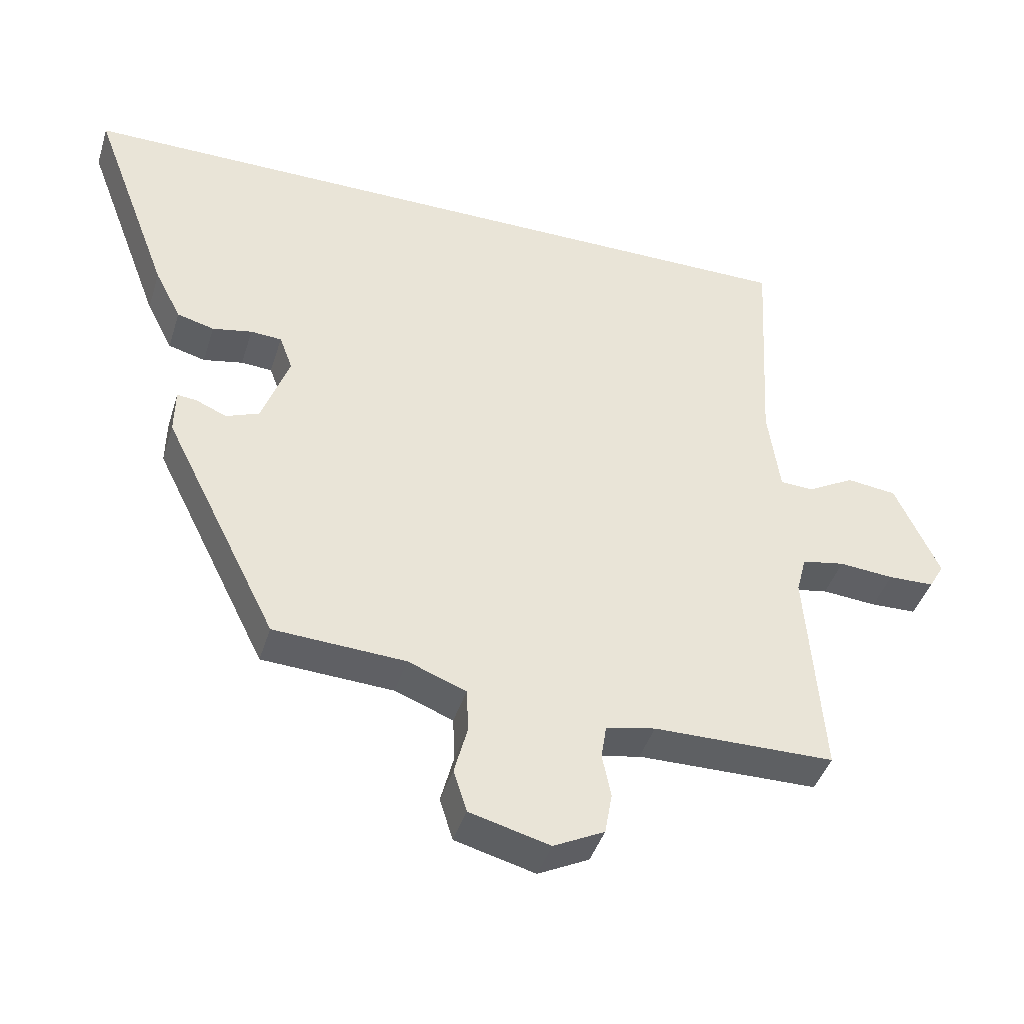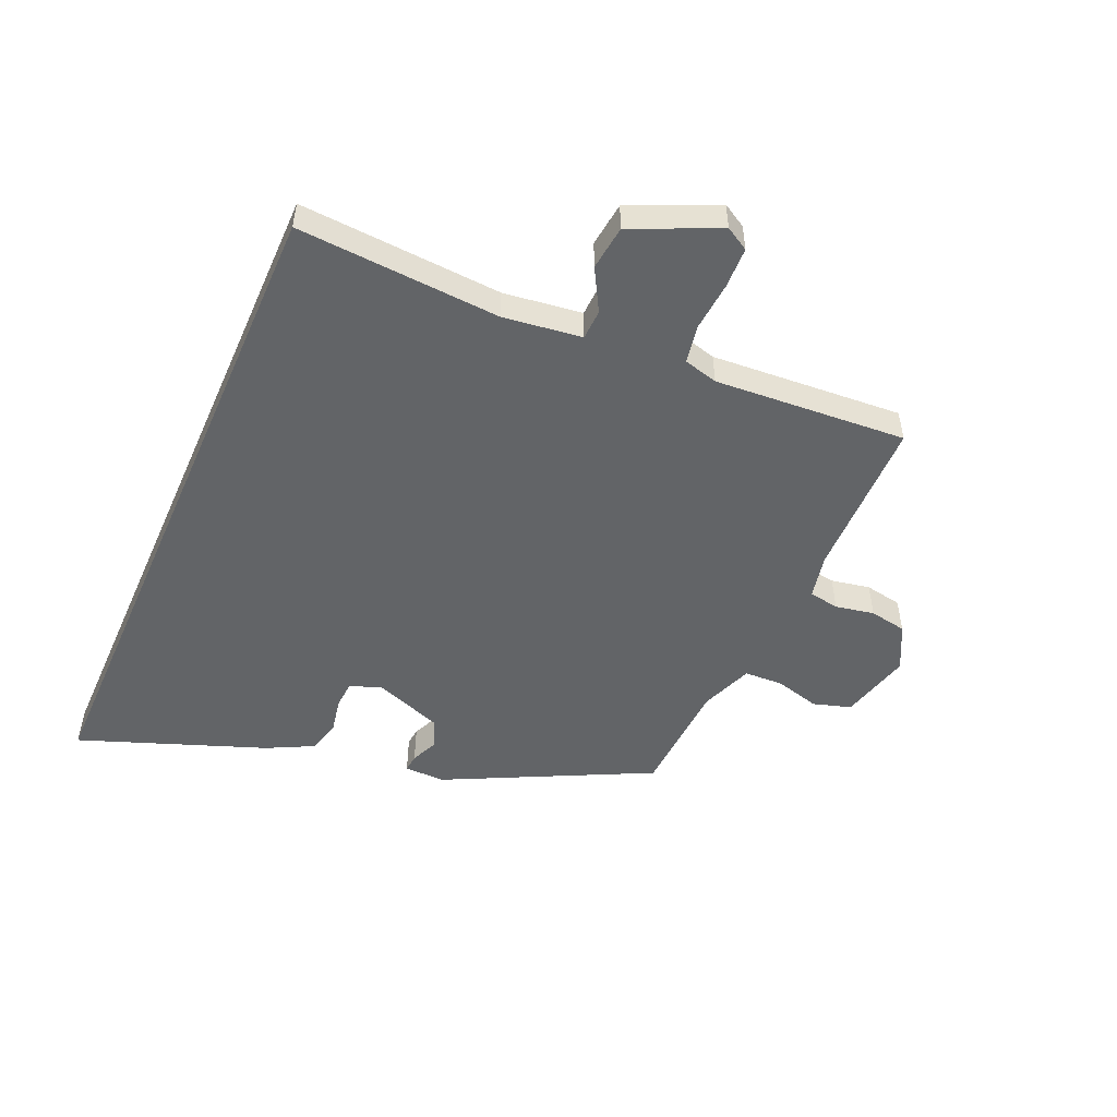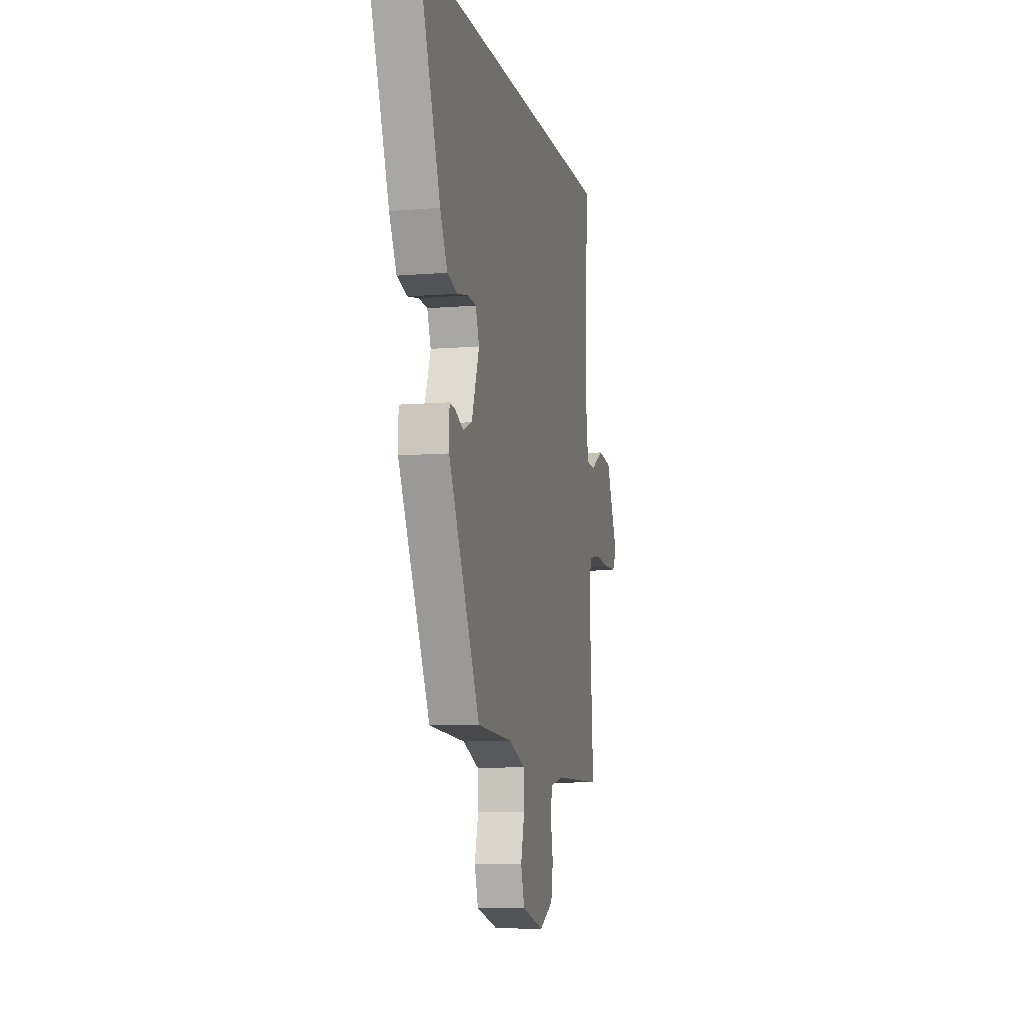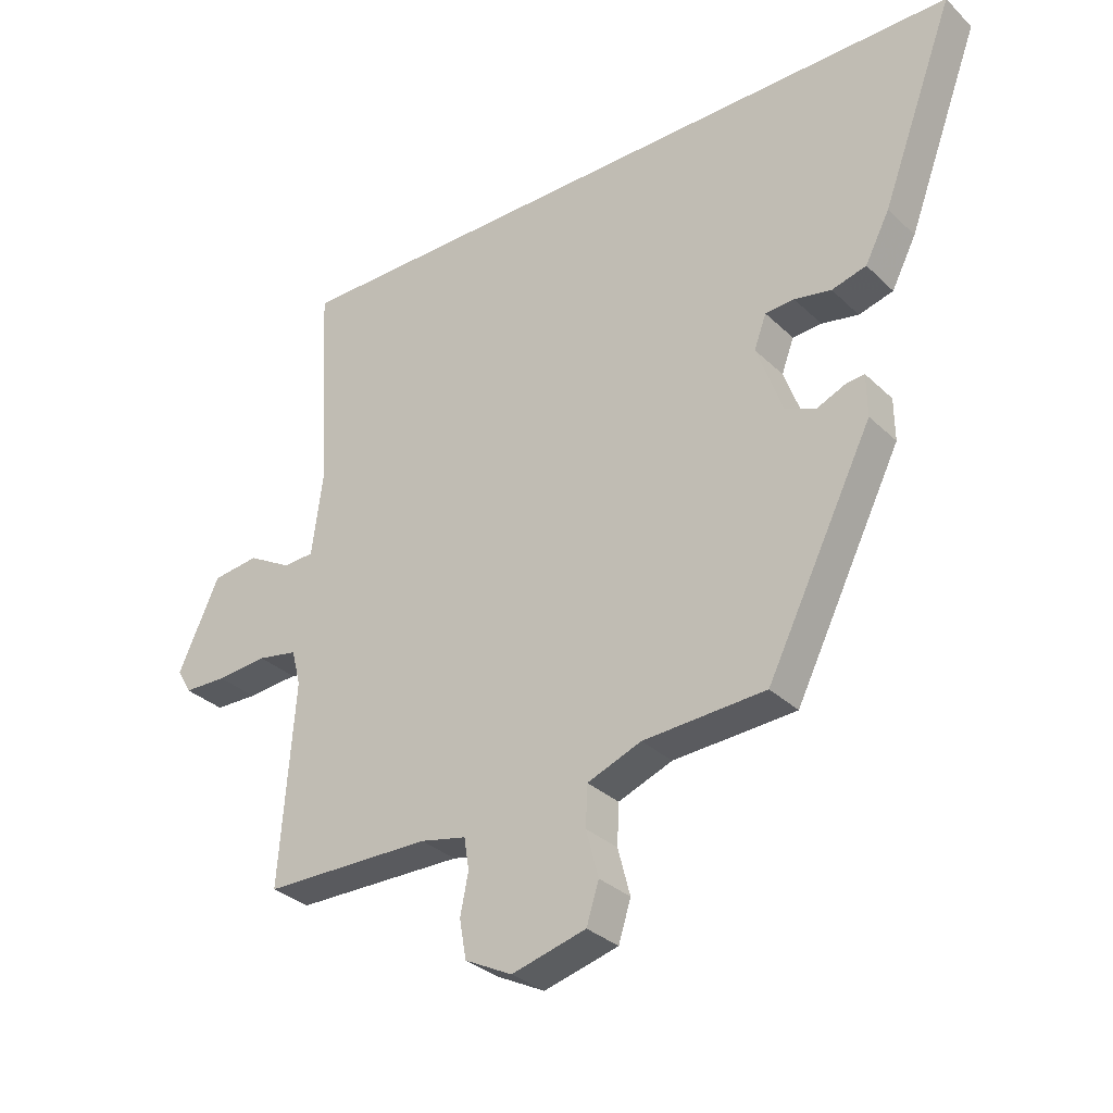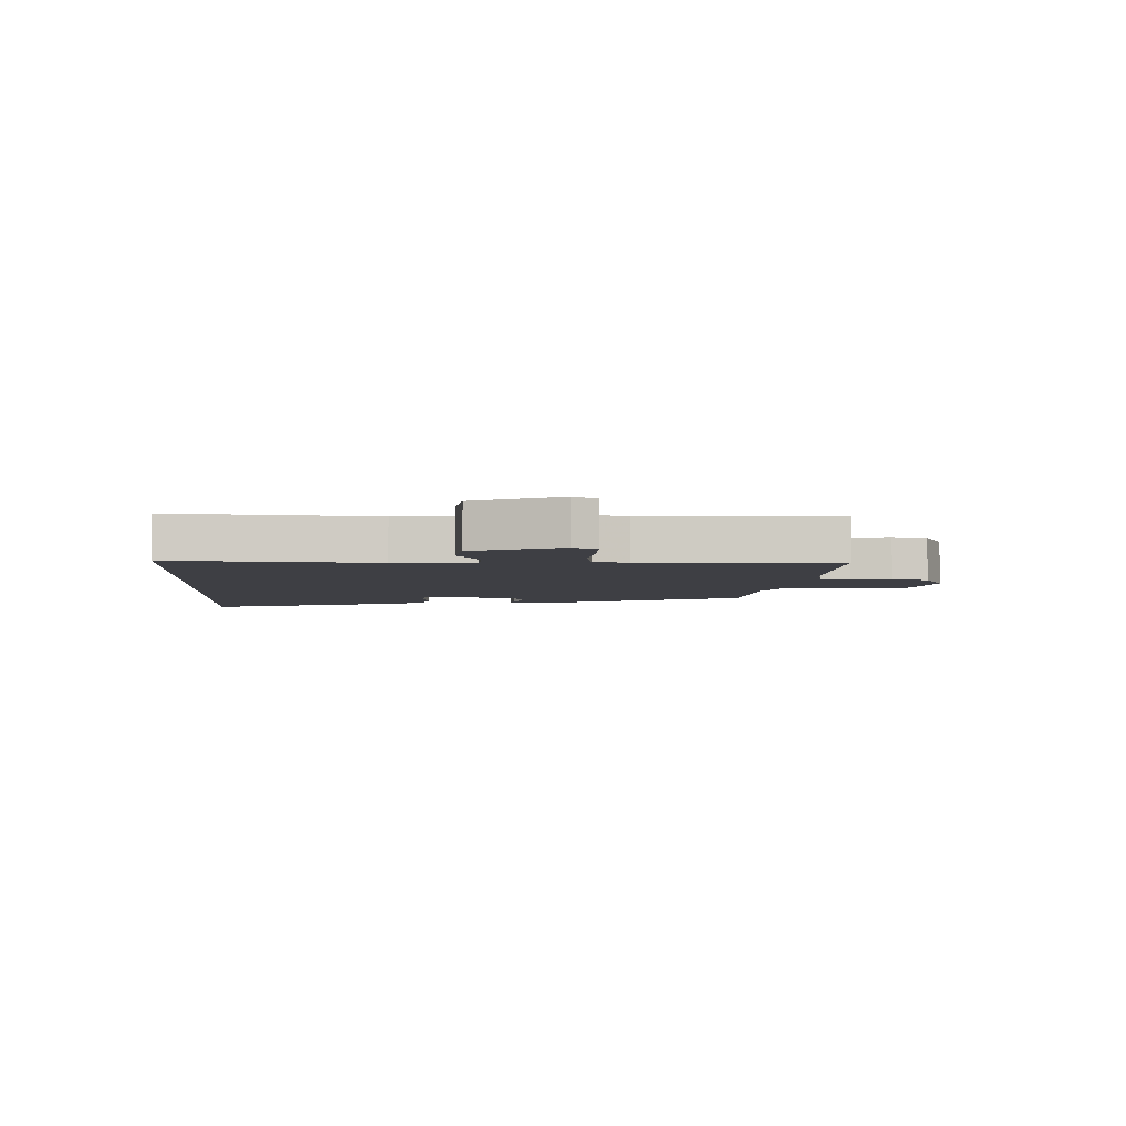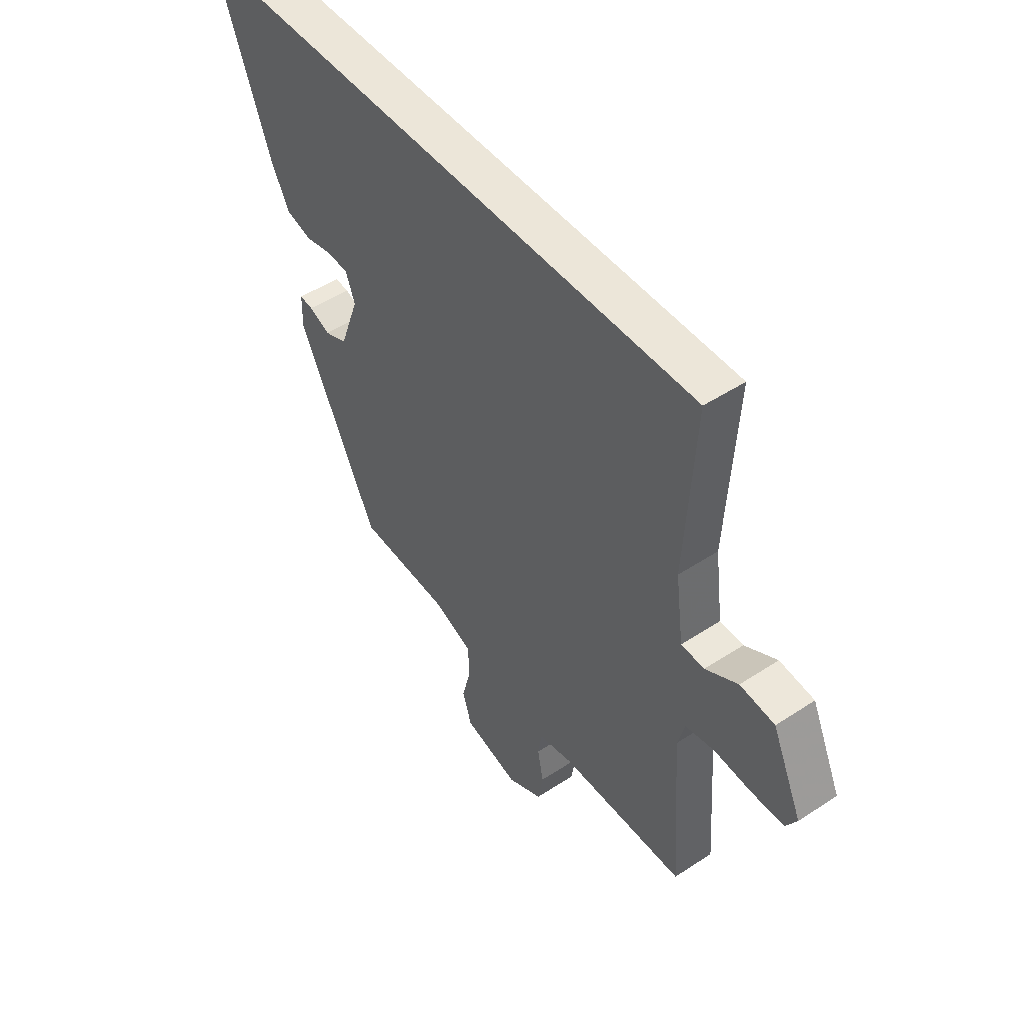
<metadata>
{"format":"obj","ext":"obj","renderer":"f3d","projection":"perspective","resolution":1024,"background":"white","views":[{"elev":-42.6,"azim":-16.9,"up":"+Z"},{"elev":-51.1,"azim":66.1,"up":"+Y"},{"elev":-8.8,"azim":-77.4,"up":"+Z"},{"elev":-31.7,"azim":-142.8,"up":"+Z"},{"elev":-4.5,"azim":86.2,"up":"+Y"},{"elev":48.7,"azim":53.8,"up":"+Z"}]}
</metadata>
<code>
v 0.492 0.07 0.5
v 0.472 0.07 0.154
v 0.49 0.07 0.02
v 0.541 0.07 0.018
v 0.612 0.07 0.058
v 0.688 0.07 0.049
v 0.755 0.07 -0.098
v 0.732 0.07 -0.138
v 0.662 0.07 -0.14
v 0.579 0.07 -0.133
v 0.514 0.07 -0.145
v 0.499 0.07 -0.203
v 0.523 0.07 -0.53
v 0.249 0.07 -0.533
v 0.174 0.07 -0.549
v 0.166 0.07 -0.6
v 0.179 0.07 -0.666
v 0.168 0.07 -0.729
v 0.091 0.07 -0.768
v -0.03 0.07 -0.736
v -0.05 0.07 -0.672
v -0.03 0.07 -0.596
v -0.033 0.07 -0.53
v -0.121 0.07 -0.496
v -0.32 0.07 -0.485
v -0.493 0.07 -0.138
v -0.492 0.07 -0.069
v -0.462 0.07 -0.072
v -0.416 0.07 -0.092
v -0.366 0.07 -0.072
v -0.324 0.07 0.044
v -0.344 0.07 0.098
v -0.391 0.07 0.101
v -0.451 0.07 0.089
v -0.507 0.07 0.104
v -0.547 0.07 0.182
v -0.666 0.07 0.5
v 0.492 0 0.5
v 0.472 0 0.154
v 0.49 0 0.02
v 0.541 0 0.018
v 0.612 0 0.058
v 0.688 0 0.049
v 0.755 0 -0.098
v 0.732 0 -0.138
v 0.662 0 -0.14
v 0.579 0 -0.133
v 0.514 0 -0.145
v 0.499 0 -0.203
v 0.523 0 -0.53
v 0.249 0 -0.533
v 0.174 0 -0.549
v 0.166 0 -0.6
v 0.179 0 -0.666
v 0.168 0 -0.729
v 0.091 0 -0.768
v -0.03 0 -0.736
v -0.05 0 -0.672
v -0.03 0 -0.596
v -0.033 0 -0.53
v -0.121 0 -0.496
v -0.32 0 -0.485
v -0.493 0 -0.138
v -0.492 0 -0.069
v -0.462 0 -0.072
v -0.416 0 -0.092
v -0.366 0 -0.072
v -0.324 0 0.044
v -0.344 0 0.098
v -0.391 0 0.101
v -0.451 0 0.089
v -0.507 0 0.104
v -0.547 0 0.182
v -0.666 0 0.5
f 36 37 1 2
f 33 34 35 36
f 32 33 36 2
f 31 32 2 3
f 30 31 3 4
f 29 30 4
f 26 27 28 29
f 24 25 26 29
f 23 24 29 4
f 22 23 4 5
f 16 17 18 19
f 15 16 19 20
f 12 13 14
f 11 12 14 15
f 7 8 9 10
f 7 10 11
f 6 7 11
f 5 6 11
f 15 20 21 22
f 5 11 15 22
f 39 38 74 73
f 73 72 71 70
f 39 73 70 69
f 40 39 69 68
f 41 40 68 67
f 41 67 66
f 66 65 64 63
f 66 63 62 61
f 41 66 61 60
f 42 41 60 59
f 56 55 54 53
f 57 56 53 52
f 51 50 49
f 52 51 49 48
f 47 46 45 44
f 48 47 44
f 48 44 43
f 48 43 42
f 59 58 57 52
f 59 52 48 42
f 1 38 39 2
f 2 39 40 3
f 3 40 41 4
f 4 41 42 5
f 5 42 43 6
f 6 43 44 7
f 7 44 45 8
f 8 45 46 9
f 9 46 47 10
f 10 47 48 11
f 11 48 49 12
f 12 49 50 13
f 13 50 51 14
f 14 51 52 15
f 15 52 53 16
f 16 53 54 17
f 17 54 55 18
f 18 55 56 19
f 19 56 57 20
f 20 57 58 21
f 21 58 59 22
f 22 59 60 23
f 23 60 61 24
f 24 61 62 25
f 25 62 63 26
f 26 63 64 27
f 27 64 65 28
f 28 65 66 29
f 29 66 67 30
f 30 67 68 31
f 31 68 69 32
f 32 69 70 33
f 33 70 71 34
f 34 71 72 35
f 35 72 73 36
f 36 73 74 37
f 37 74 38 1

</code>
